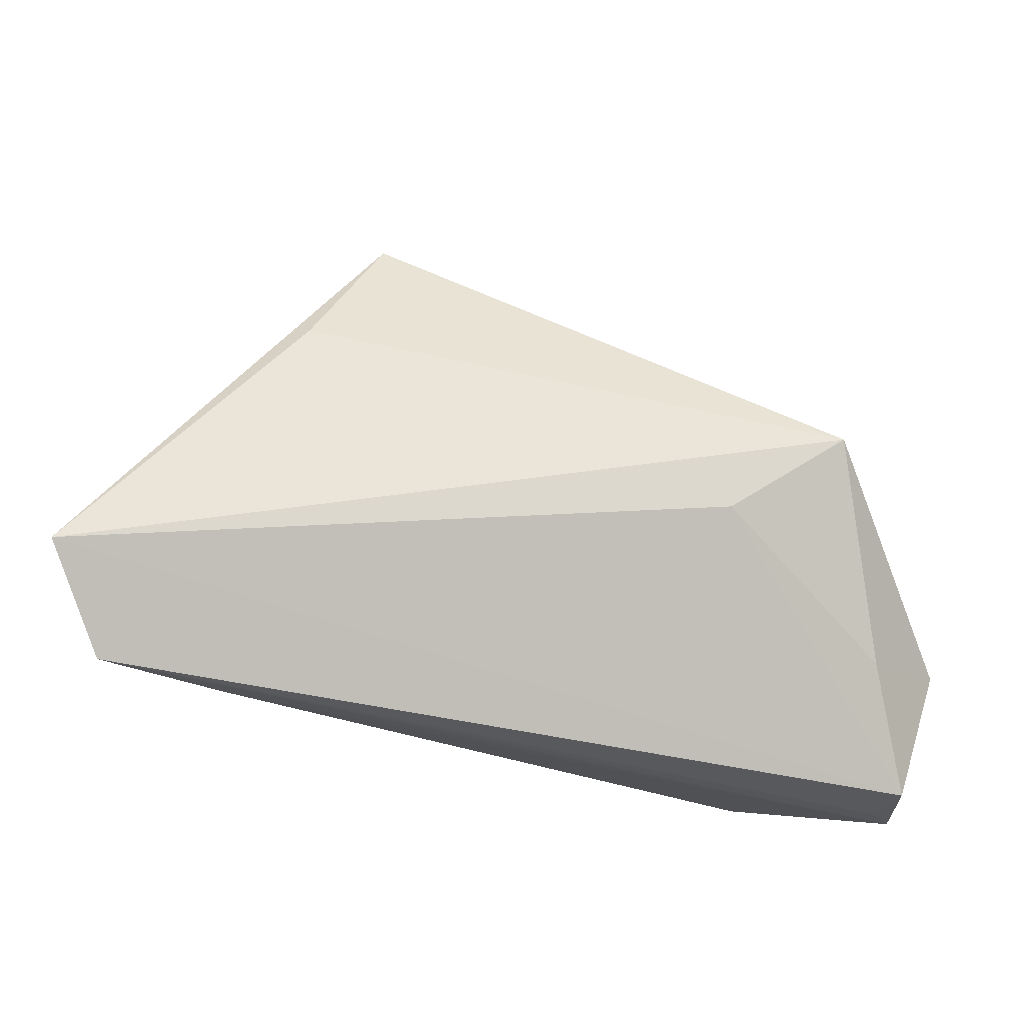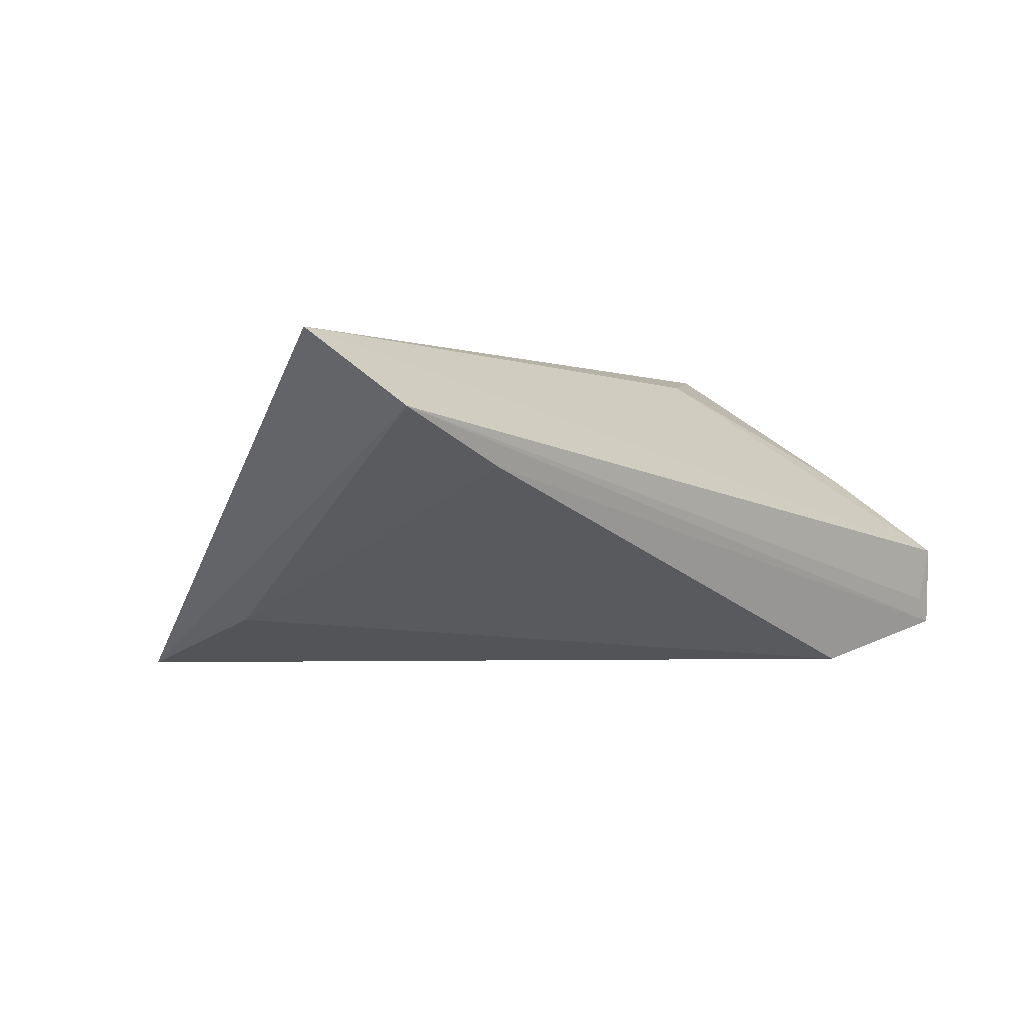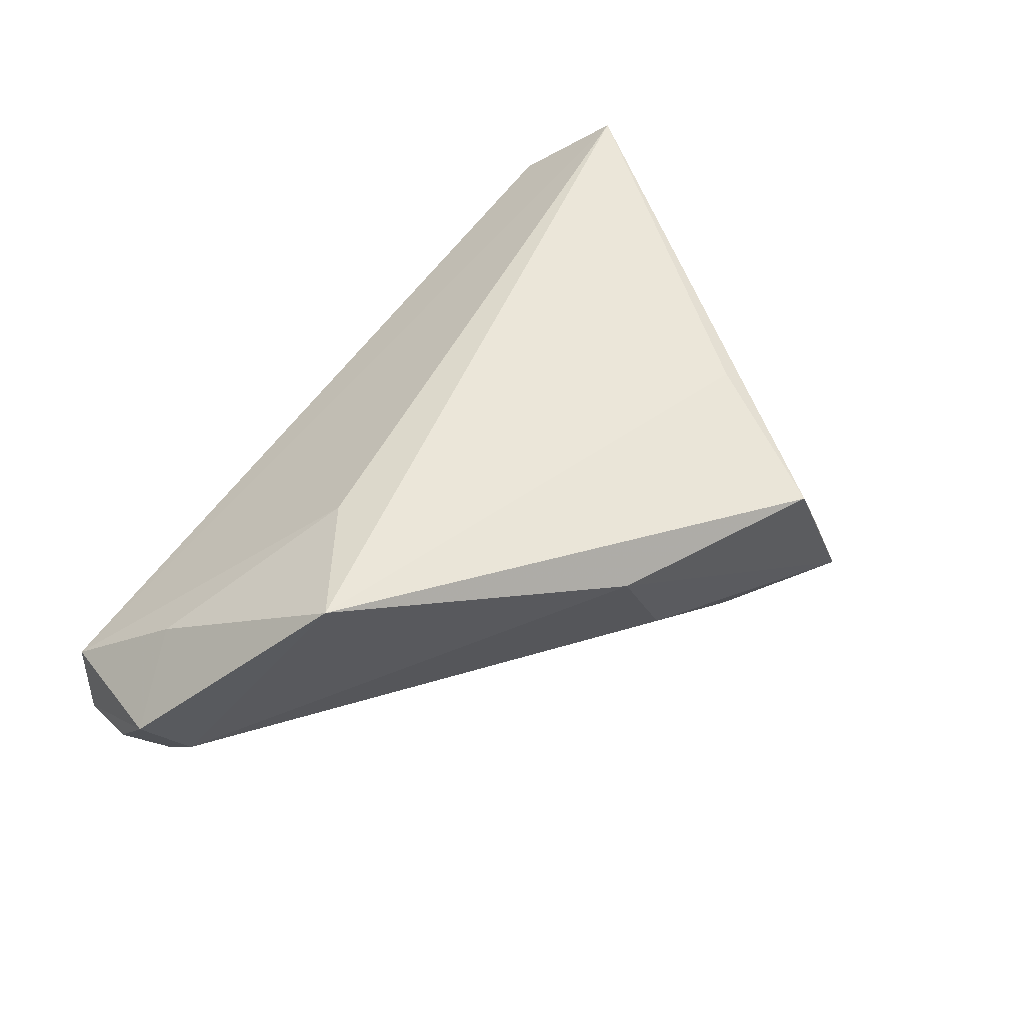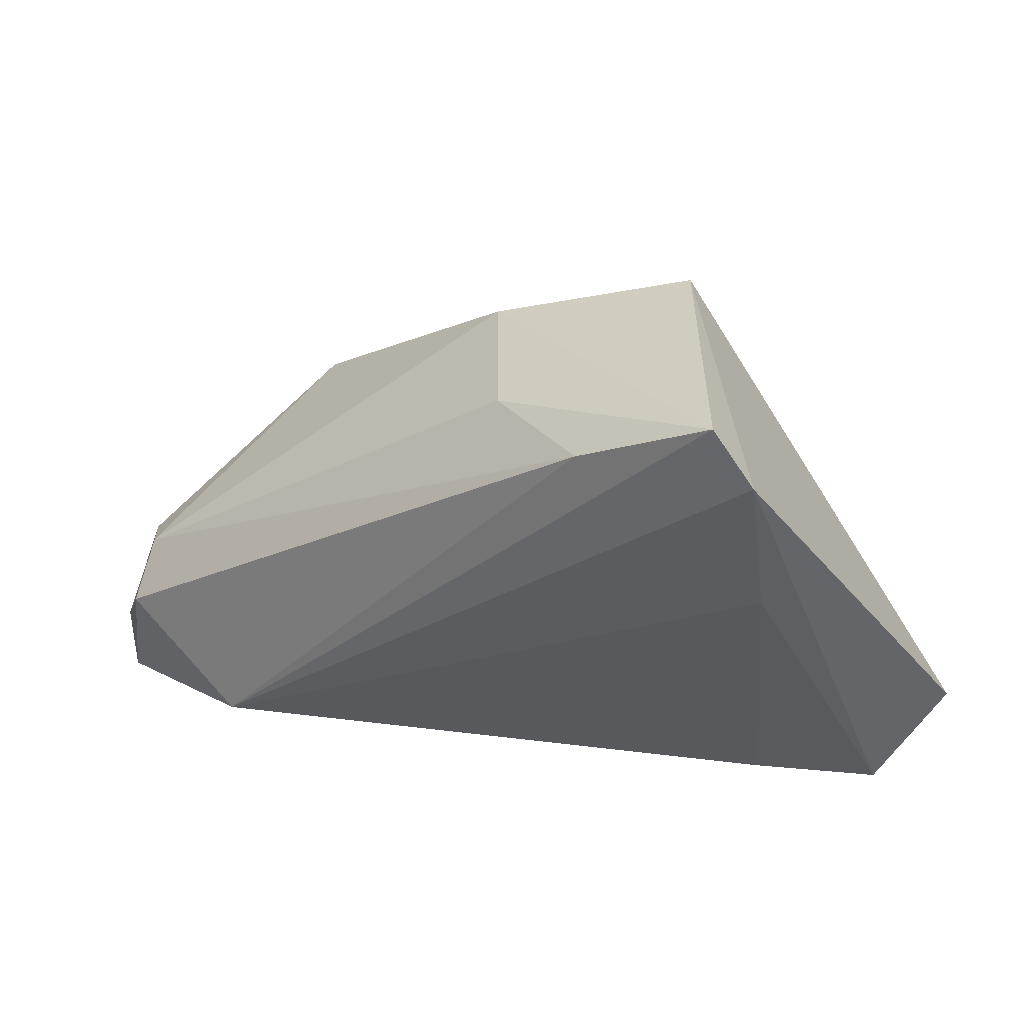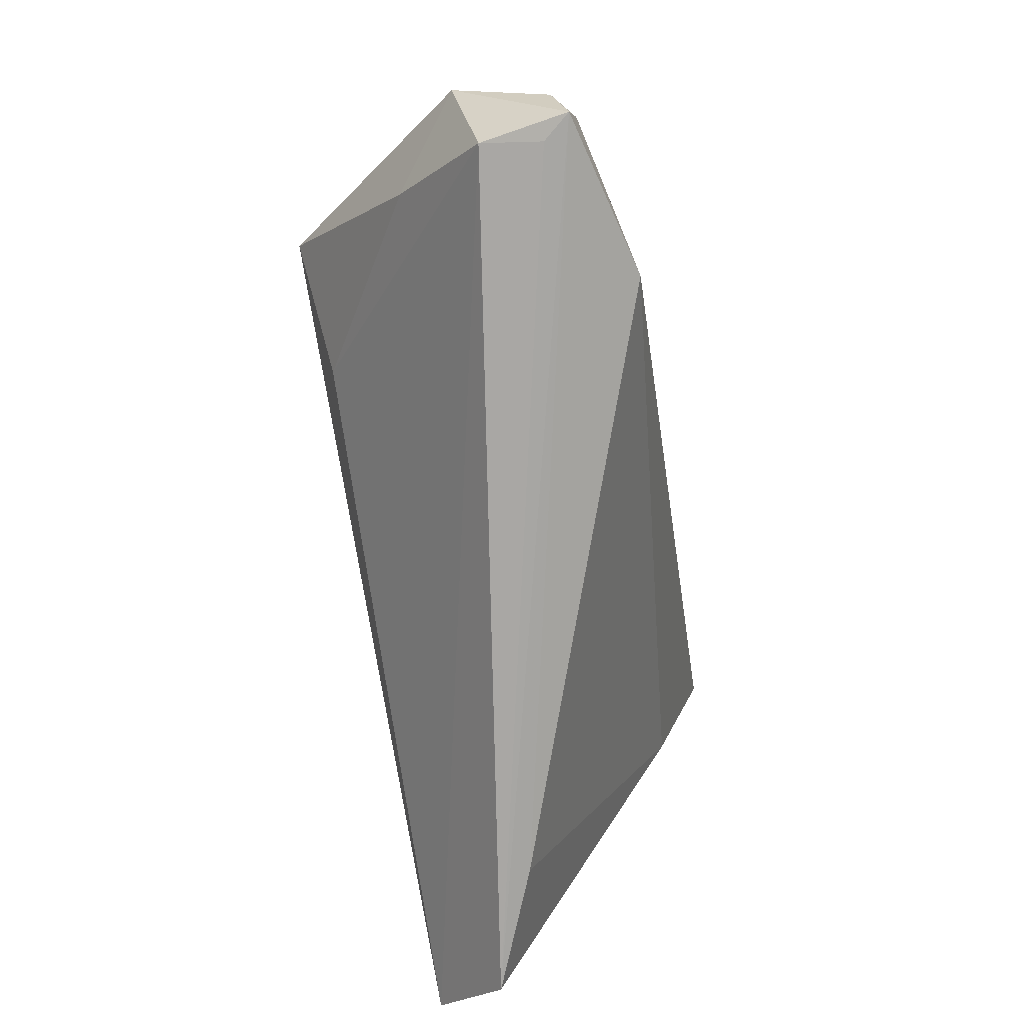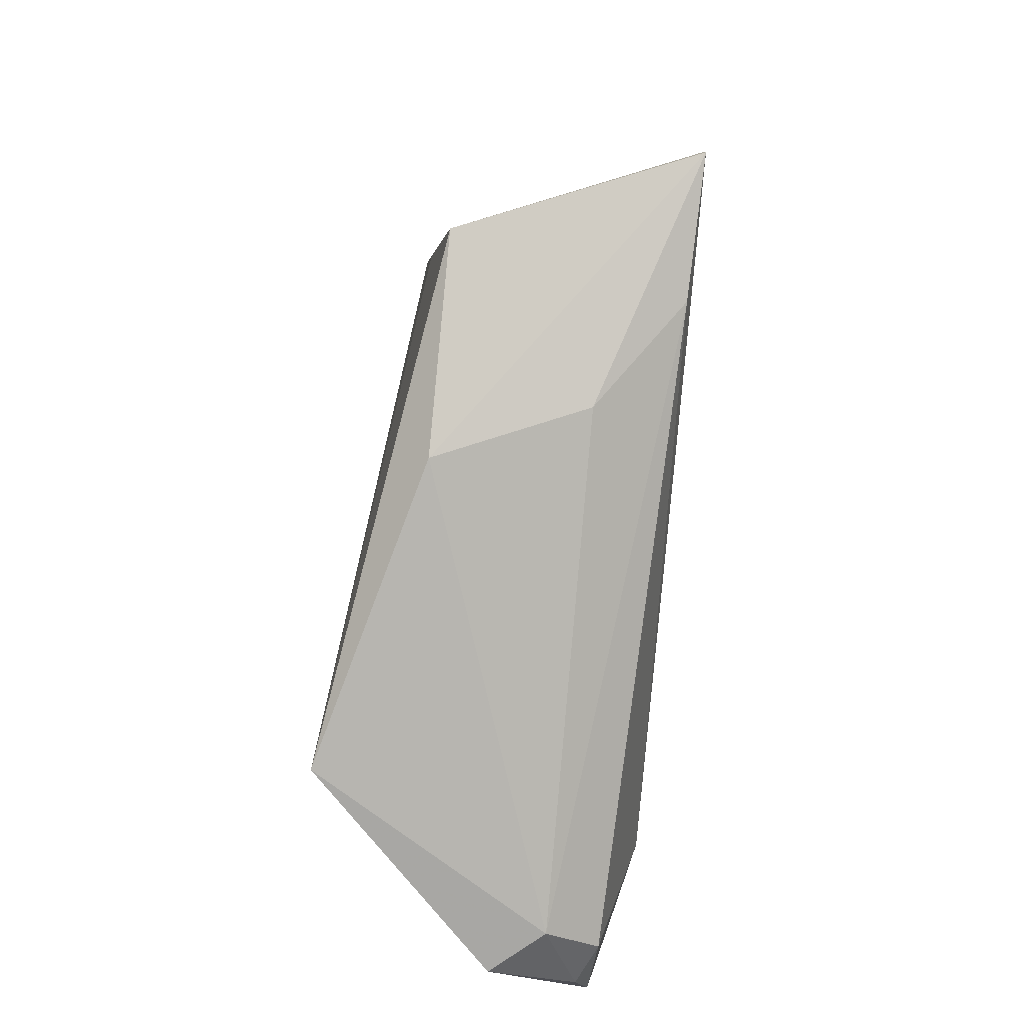
<metadata>
{"format":"obj","ext":"obj","renderer":"f3d","projection":"perspective","resolution":1024,"background":"white","views":[{"elev":-36.4,"azim":-9.7,"up":"+Y"},{"elev":-1.3,"azim":-44.4,"up":"+Z"},{"elev":51.6,"azim":127.2,"up":"+Z"},{"elev":34.8,"azim":-153.5,"up":"+Y"},{"elev":-74.1,"azim":100.1,"up":"+Y"},{"elev":61.3,"azim":96.1,"up":"+Y"}]}
</metadata>
<code>
v 0.06142 -0.01421 -0.002798
v 0.05063 -0.01796 0.005438
v -0.04956 -0.03129 0.01098
v 0.05502 -0.03042 -0.01276
v 0.0594 -0.02201 -0.01442
v 0.05776 -0.02986 -0.01614
v 0.05664 -0.01049 -0.009994
v -0.000391 0.02922 -0.009821
v -0.0342 -0.0304 0.00453
v 0.05621 -0.03129 -0.00541
v 0.04354 0.006167 0.02182
v -0.01621 0.03172 -0.02062
v 0.03729 -0.02702 -0.02127
v -0.05623 -0.02081 0.0204
v -0.03902 0.03422 -0.02127
v 0.05582 -0.0165 -0.01706
v -0.03901 0.0135 -0.01473
v 0.0281 -0.005016 0.0194
v -0.02754 0.02108 0.01465
v -0.03359 0.04084 -0.02127
v -0.01782 0.04092 0.01036
v 0.009559 0.02971 0.01006
f 14 11 19
f 19 21 14
f 11 21 19
f 6 9 13
f 17 13 9
f 18 11 14
f 14 10 18
f 6 10 4
f 6 13 16
f 1 10 6
f 1 7 11
f 20 21 22
f 22 21 11
f 11 7 22
f 14 21 15
f 15 21 20
f 20 13 15
f 13 17 15
f 3 17 9
f 3 10 14
f 14 15 3
f 3 15 17
f 3 4 10
f 3 9 6
f 6 4 3
f 11 18 2
f 2 18 10
f 2 1 11
f 10 1 2
f 7 16 12
f 12 13 20
f 12 16 13
f 5 16 7
f 7 1 5
f 6 16 5
f 5 1 6
f 8 22 7
f 7 12 8
f 20 22 8
f 8 12 20

</code>
